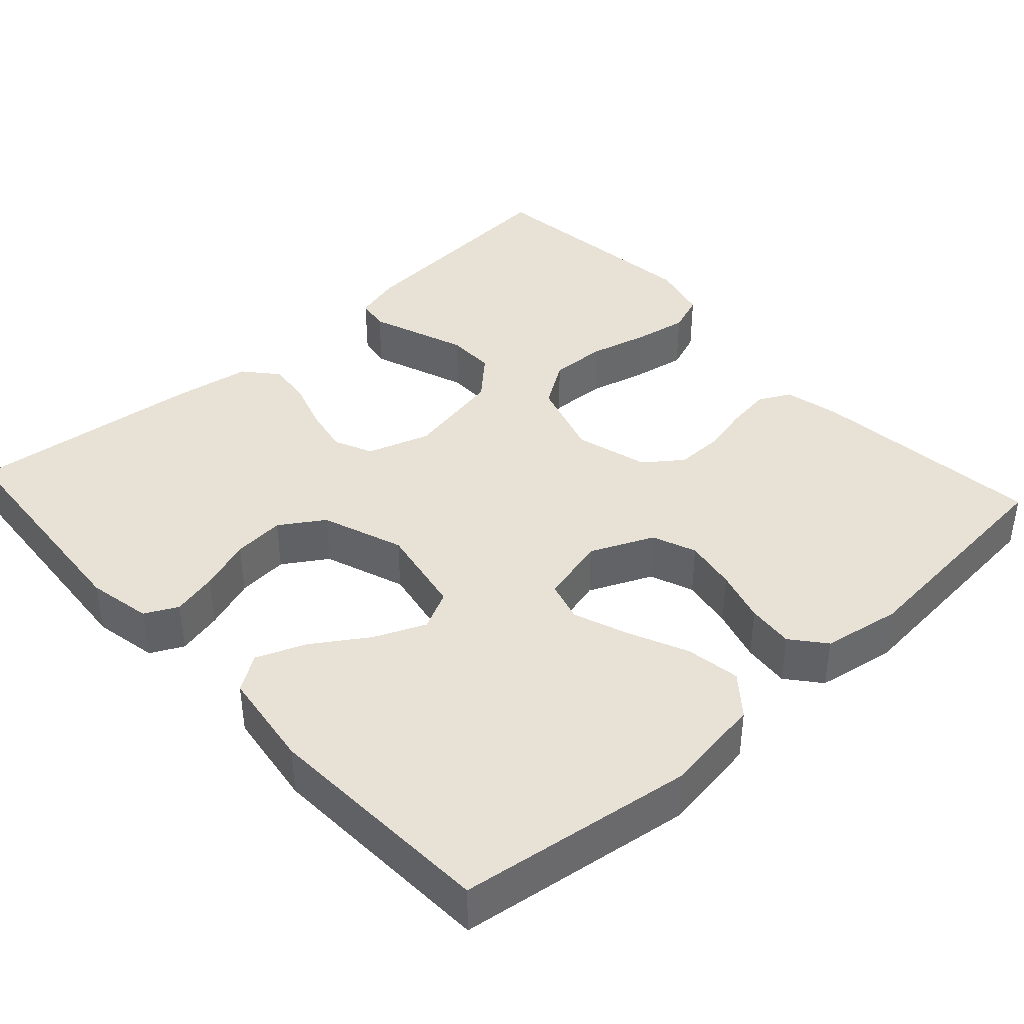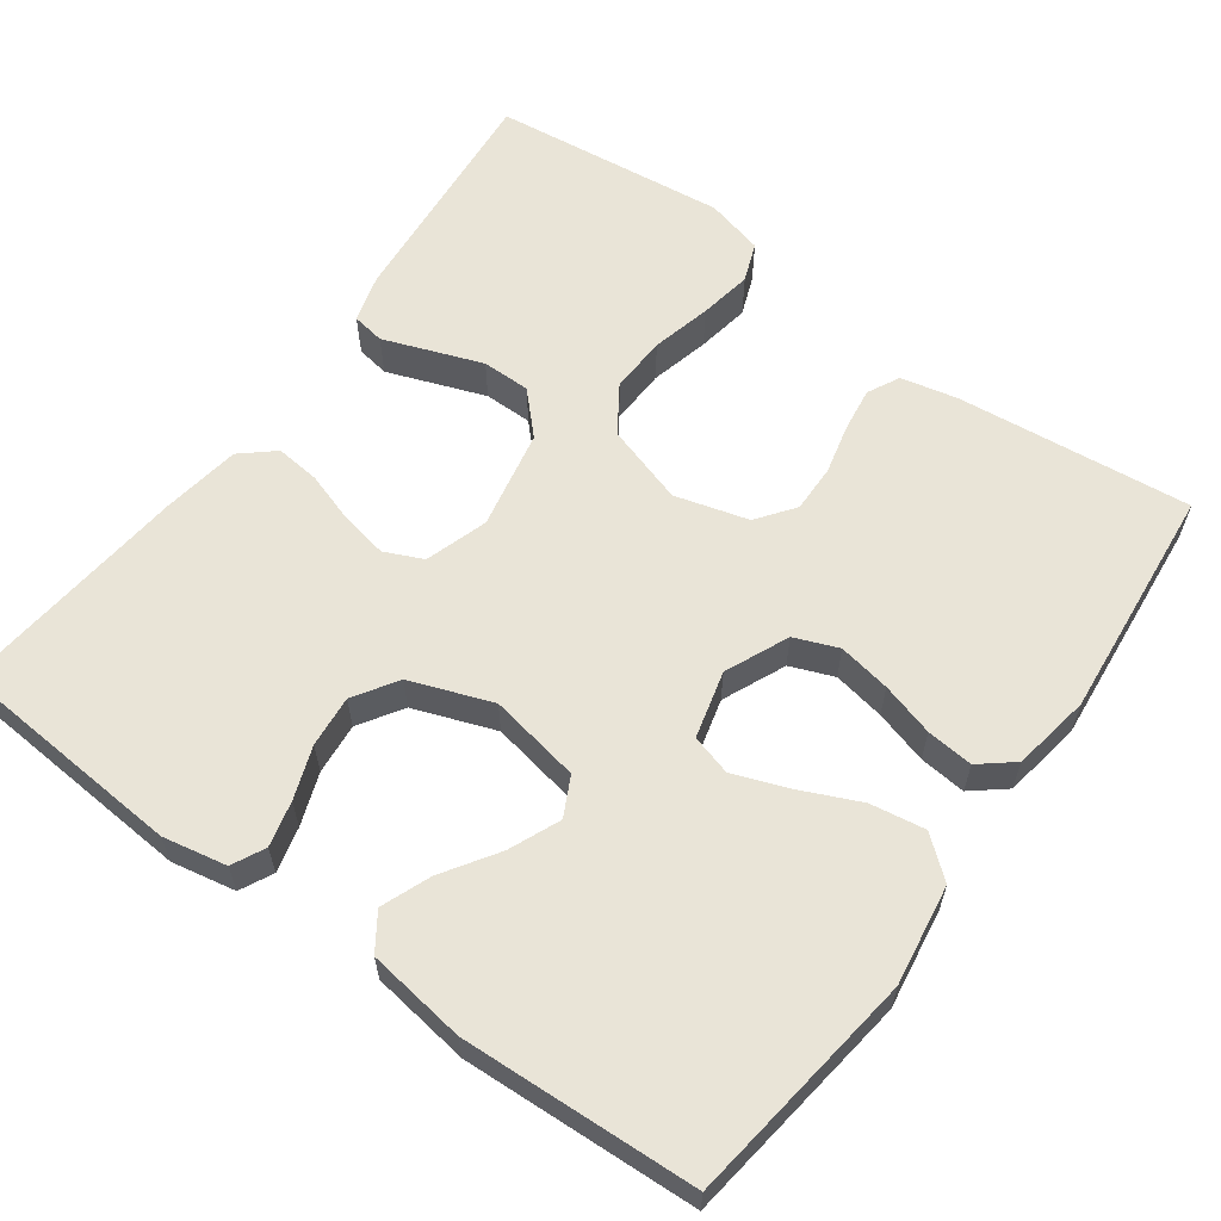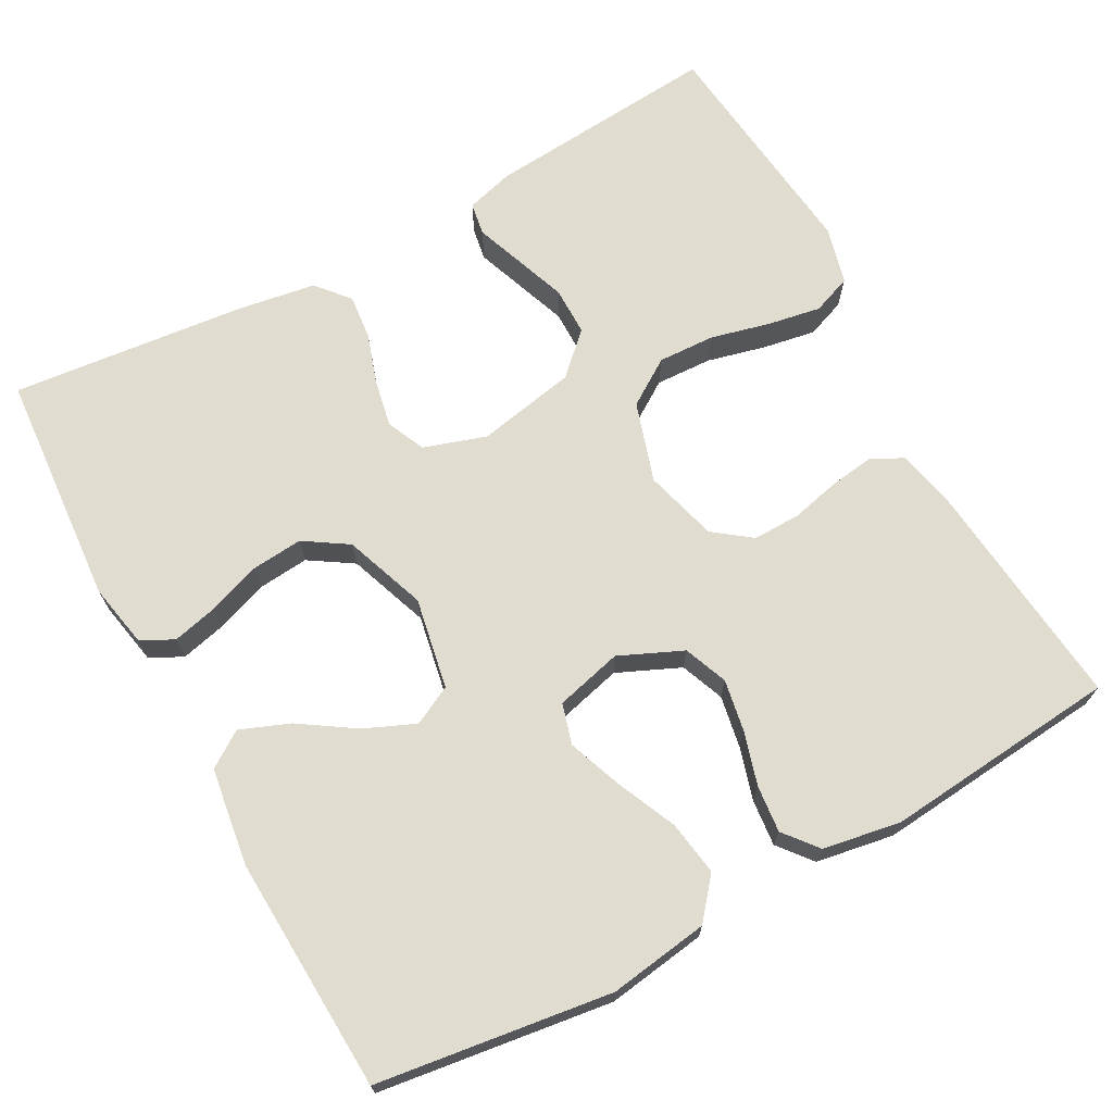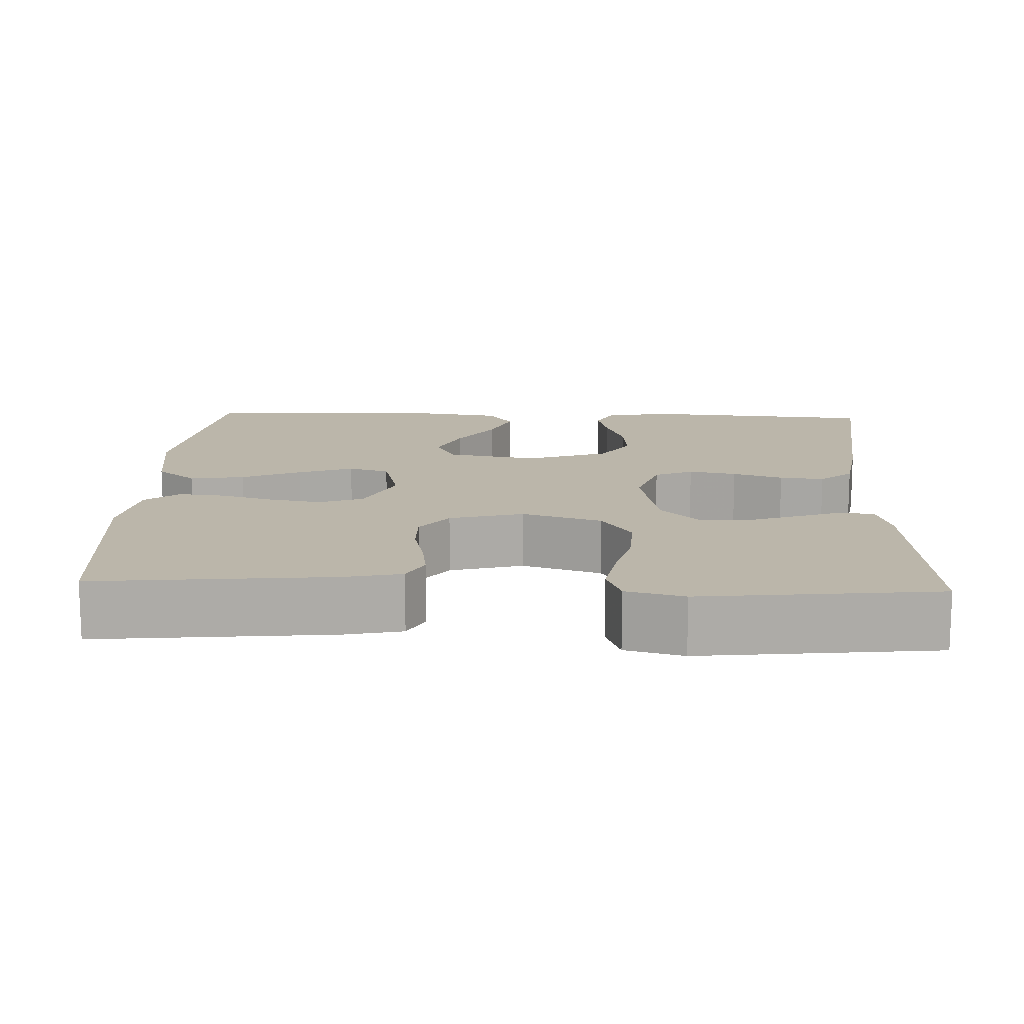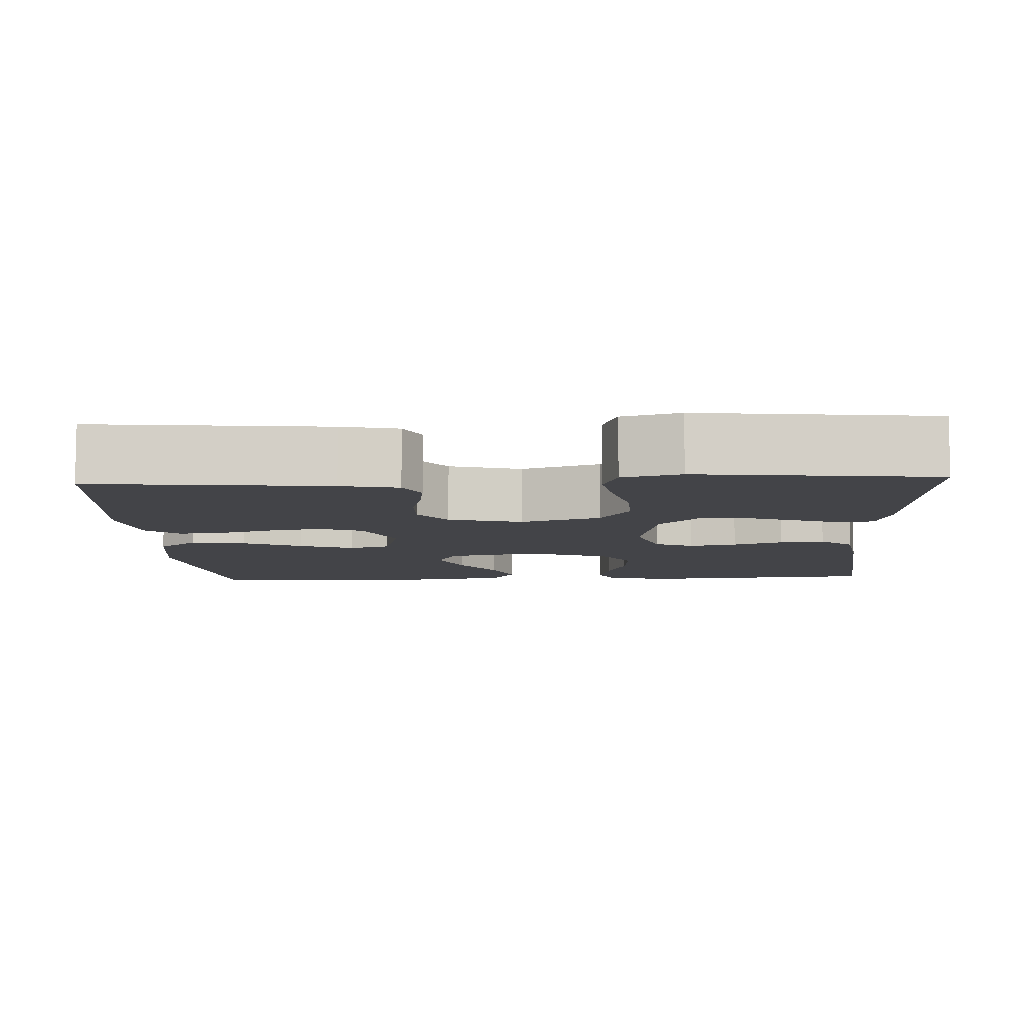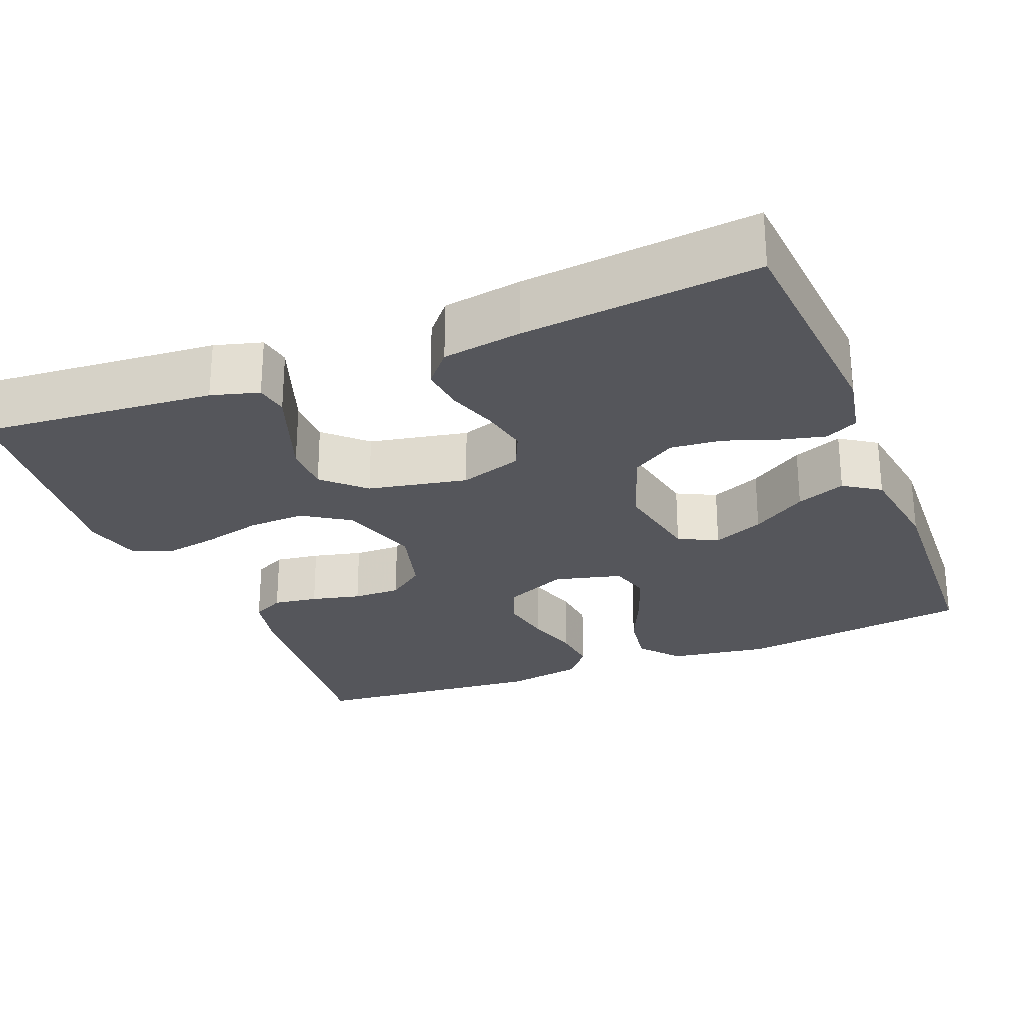
<metadata>
{"format":"obj","ext":"obj","renderer":"f3d","projection":"perspective","resolution":1024,"background":"white","views":[{"elev":40.1,"azim":-132.4,"up":"+Y"},{"elev":60.9,"azim":-144.2,"up":"+Y"},{"elev":69.7,"azim":-118.6,"up":"+Y"},{"elev":13.9,"azim":2.4,"up":"+Y"},{"elev":-8.2,"azim":2.9,"up":"+Y"},{"elev":-26.3,"azim":111.8,"up":"+Y"}]}
</metadata>
<code>
v -0.5 0.07 0.5
v -0.2 0.07 0.469
v -0.127 0.07 0.453
v -0.106 0.07 0.412
v -0.114 0.07 0.355
v -0.129 0.07 0.292
v -0.13 0.07 0.231
v -0.094 0.07 0.183
v 0 0.07 0.157
v 0.102 0.07 0.189
v 0.141 0.07 0.248
v 0.138 0.07 0.321
v 0.119 0.07 0.397
v 0.107 0.07 0.465
v 0.126 0.07 0.515
v 0.2 0.07 0.534
v 0.5 0.07 0.5
v 0.475 0.07 0.2
v 0.458 0.07 0.139
v 0.416 0.07 0.132
v 0.356 0.07 0.154
v 0.29 0.07 0.178
v 0.228 0.07 0.178
v 0.179 0.07 0.127
v 0.154 0.07 0
v 0.18 0.07 -0.08
v 0.229 0.07 -0.102
v 0.29 0.07 -0.09
v 0.354 0.07 -0.069
v 0.411 0.07 -0.063
v 0.453 0.07 -0.099
v 0.469 0.07 -0.2
v 0.5 0.07 -0.5
v 0.2 0.07 -0.523
v 0.118 0.07 -0.507
v 0.097 0.07 -0.465
v 0.111 0.07 -0.407
v 0.135 0.07 -0.34
v 0.141 0.07 -0.274
v 0.105 0.07 -0.218
v 0 0.07 -0.18
v -0.117 0.07 -0.202
v -0.142 0.07 -0.252
v -0.114 0.07 -0.317
v -0.068 0.07 -0.387
v -0.043 0.07 -0.45
v -0.074 0.07 -0.496
v -0.2 0.07 -0.514
v -0.5 0.07 -0.5
v -0.541 0.07 -0.2
v -0.522 0.07 -0.072
v -0.471 0.07 -0.03
v -0.401 0.07 -0.041
v -0.325 0.07 -0.075
v -0.255 0.07 -0.101
v -0.203 0.07 -0.086
v -0.181 0.07 0
v -0.217 0.07 0.081
v -0.273 0.07 0.103
v -0.34 0.07 0.091
v -0.408 0.07 0.071
v -0.468 0.07 0.065
v -0.511 0.07 0.1
v -0.528 0.07 0.2
v -0.5 0 0.5
v -0.2 0 0.469
v -0.127 0 0.453
v -0.106 0 0.412
v -0.114 0 0.355
v -0.129 0 0.292
v -0.13 0 0.231
v -0.094 0 0.183
v 0 0 0.157
v 0.102 0 0.189
v 0.141 0 0.248
v 0.138 0 0.321
v 0.119 0 0.397
v 0.107 0 0.465
v 0.126 0 0.515
v 0.2 0 0.534
v 0.5 0 0.5
v 0.475 0 0.2
v 0.458 0 0.139
v 0.416 0 0.132
v 0.356 0 0.154
v 0.29 0 0.178
v 0.228 0 0.178
v 0.179 0 0.127
v 0.154 0 0
v 0.18 0 -0.08
v 0.229 0 -0.102
v 0.29 0 -0.09
v 0.354 0 -0.069
v 0.411 0 -0.063
v 0.453 0 -0.099
v 0.469 0 -0.2
v 0.5 0 -0.5
v 0.2 0 -0.523
v 0.118 0 -0.507
v 0.097 0 -0.465
v 0.111 0 -0.407
v 0.135 0 -0.34
v 0.141 0 -0.274
v 0.105 0 -0.218
v 0 0 -0.18
v -0.117 0 -0.202
v -0.142 0 -0.252
v -0.114 0 -0.317
v -0.068 0 -0.387
v -0.043 0 -0.45
v -0.074 0 -0.496
v -0.2 0 -0.514
v -0.5 0 -0.5
v -0.541 0 -0.2
v -0.522 0 -0.072
v -0.471 0 -0.03
v -0.401 0 -0.041
v -0.325 0 -0.075
v -0.255 0 -0.101
v -0.203 0 -0.086
v -0.181 0 0
v -0.217 0 0.081
v -0.273 0 0.103
v -0.34 0 0.091
v -0.408 0 0.071
v -0.468 0 0.065
v -0.511 0 0.1
v -0.528 0 0.2
f 4 5 6
f 3 4 6
f 2 3 6
f 1 2 6
f 64 1 6
f 63 64 6
f 62 63 6
f 61 62 6
f 60 61 6
f 59 60 6 7
f 58 59 7 8
f 57 58 8 9
f 56 57 9 10
f 52 53 54
f 51 52 54
f 50 51 54
f 49 50 54
f 48 49 54
f 47 48 54
f 46 47 54
f 45 46 54
f 44 45 54
f 43 44 54 55
f 42 43 55 56
f 36 37 38
f 35 36 38
f 34 35 38
f 33 34 38
f 32 33 38
f 31 32 38
f 30 31 38
f 29 30 38
f 28 29 38
f 27 28 38 39
f 26 27 39 40
f 19 20 21
f 18 19 21
f 17 18 21
f 16 17 21
f 15 16 21
f 14 15 21
f 13 14 21
f 12 13 21
f 11 12 21 22
f 10 11 22 23
f 41 42 56 10
f 25 26 40 41
f 24 25 41 10
f 10 23 24
f 70 69 68
f 70 68 67
f 70 67 66
f 70 66 65
f 70 65 128
f 70 128 127
f 70 127 126
f 70 126 125
f 70 125 124
f 71 70 124 123
f 72 71 123 122
f 73 72 122 121
f 74 73 121 120
f 118 117 116
f 118 116 115
f 118 115 114
f 118 114 113
f 118 113 112
f 118 112 111
f 118 111 110
f 118 110 109
f 118 109 108
f 119 118 108 107
f 120 119 107 106
f 102 101 100
f 102 100 99
f 102 99 98
f 102 98 97
f 102 97 96
f 102 96 95
f 102 95 94
f 102 94 93
f 102 93 92
f 103 102 92 91
f 104 103 91 90
f 85 84 83
f 85 83 82
f 85 82 81
f 85 81 80
f 85 80 79
f 85 79 78
f 85 78 77
f 85 77 76
f 86 85 76 75
f 87 86 75 74
f 74 120 106 105
f 105 104 90 89
f 74 105 89 88
f 88 87 74
f 1 65 66 2
f 2 66 67 3
f 3 67 68 4
f 4 68 69 5
f 5 69 70 6
f 6 70 71 7
f 7 71 72 8
f 8 72 73 9
f 9 73 74 10
f 10 74 75 11
f 11 75 76 12
f 12 76 77 13
f 13 77 78 14
f 14 78 79 15
f 15 79 80 16
f 16 80 81 17
f 17 81 82 18
f 18 82 83 19
f 19 83 84 20
f 20 84 85 21
f 21 85 86 22
f 22 86 87 23
f 23 87 88 24
f 24 88 89 25
f 25 89 90 26
f 26 90 91 27
f 27 91 92 28
f 28 92 93 29
f 29 93 94 30
f 30 94 95 31
f 31 95 96 32
f 32 96 97 33
f 33 97 98 34
f 34 98 99 35
f 35 99 100 36
f 36 100 101 37
f 37 101 102 38
f 38 102 103 39
f 39 103 104 40
f 40 104 105 41
f 41 105 106 42
f 42 106 107 43
f 43 107 108 44
f 44 108 109 45
f 45 109 110 46
f 46 110 111 47
f 47 111 112 48
f 48 112 113 49
f 49 113 114 50
f 50 114 115 51
f 51 115 116 52
f 52 116 117 53
f 53 117 118 54
f 54 118 119 55
f 55 119 120 56
f 56 120 121 57
f 57 121 122 58
f 58 122 123 59
f 59 123 124 60
f 60 124 125 61
f 61 125 126 62
f 62 126 127 63
f 63 127 128 64
f 64 128 65 1

</code>
